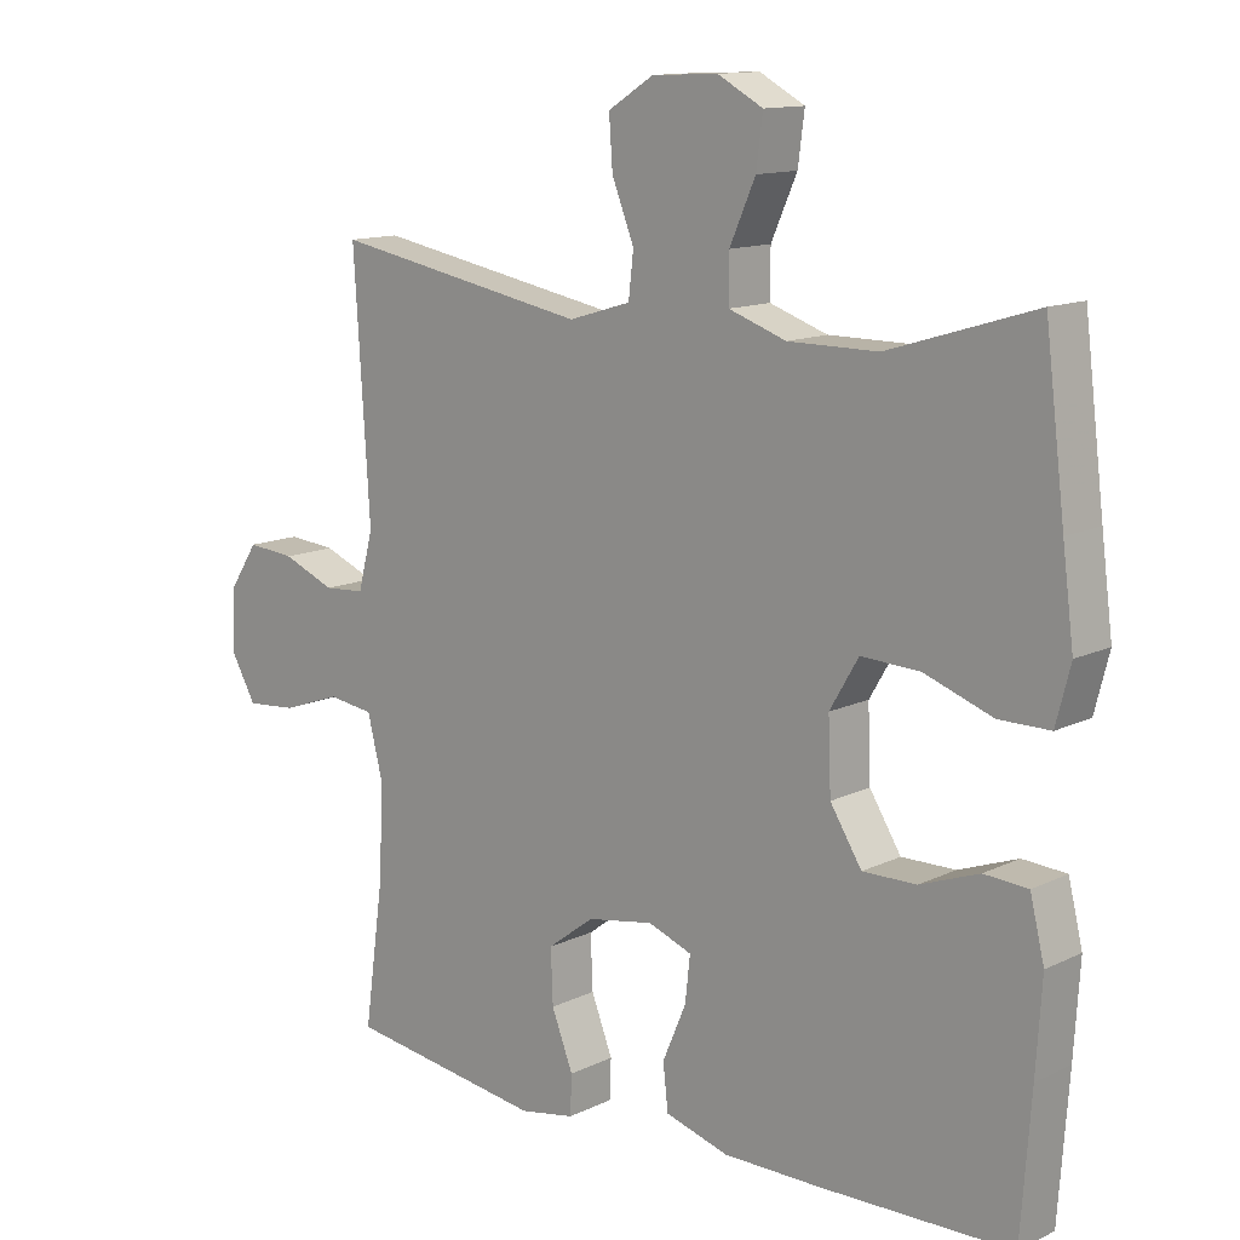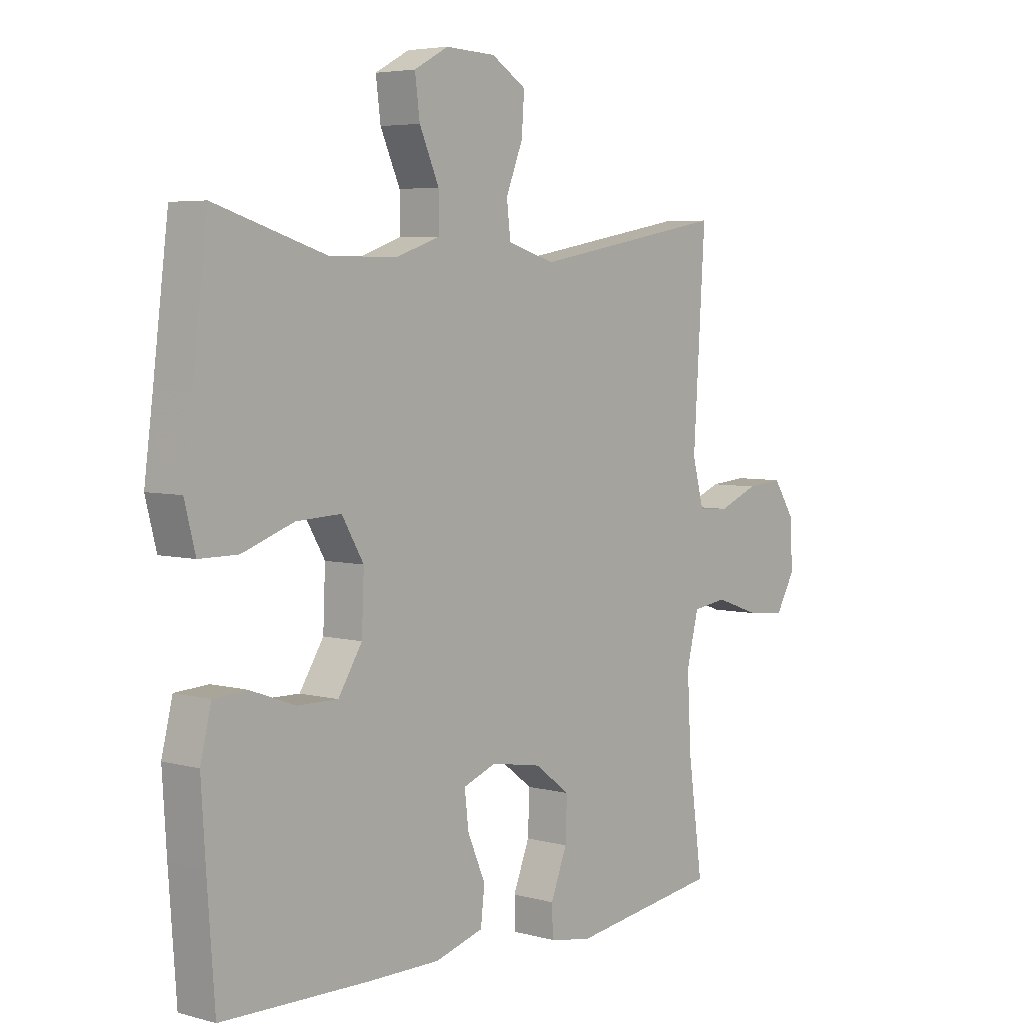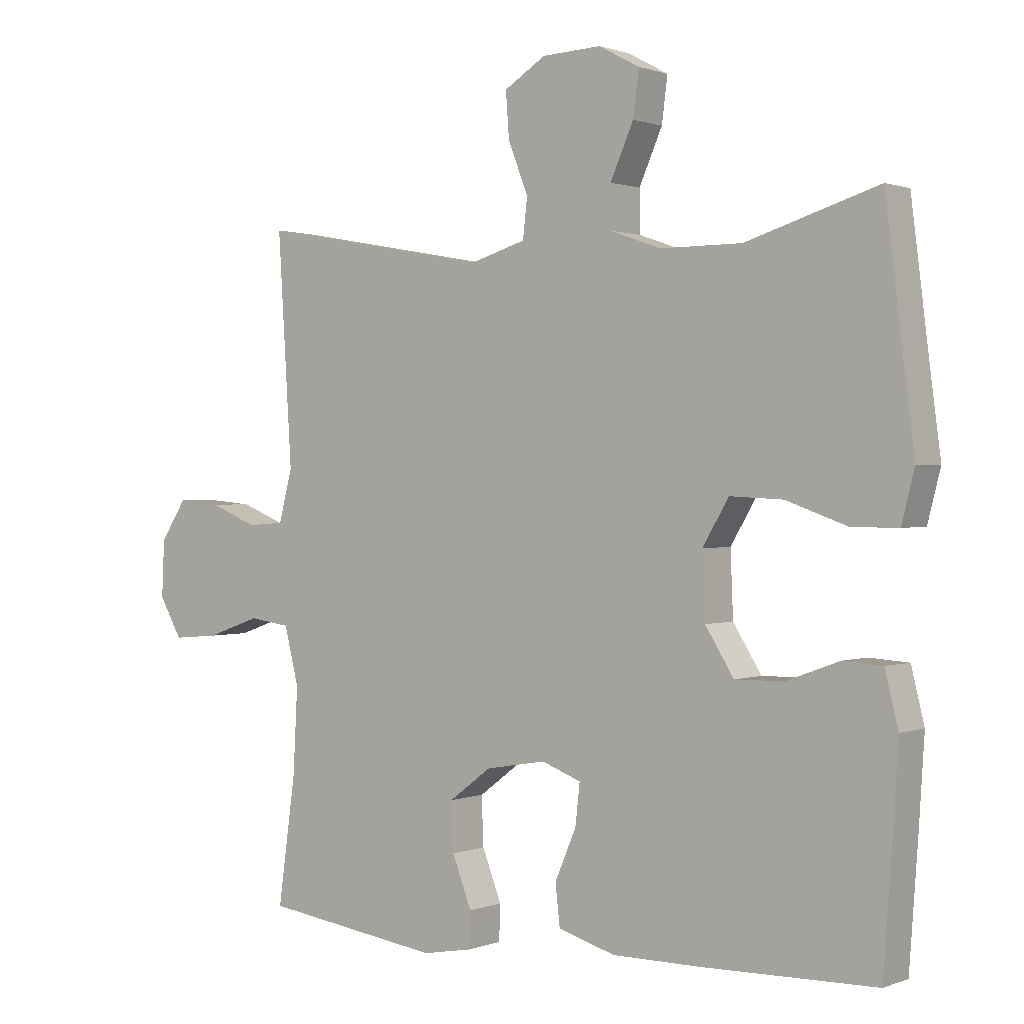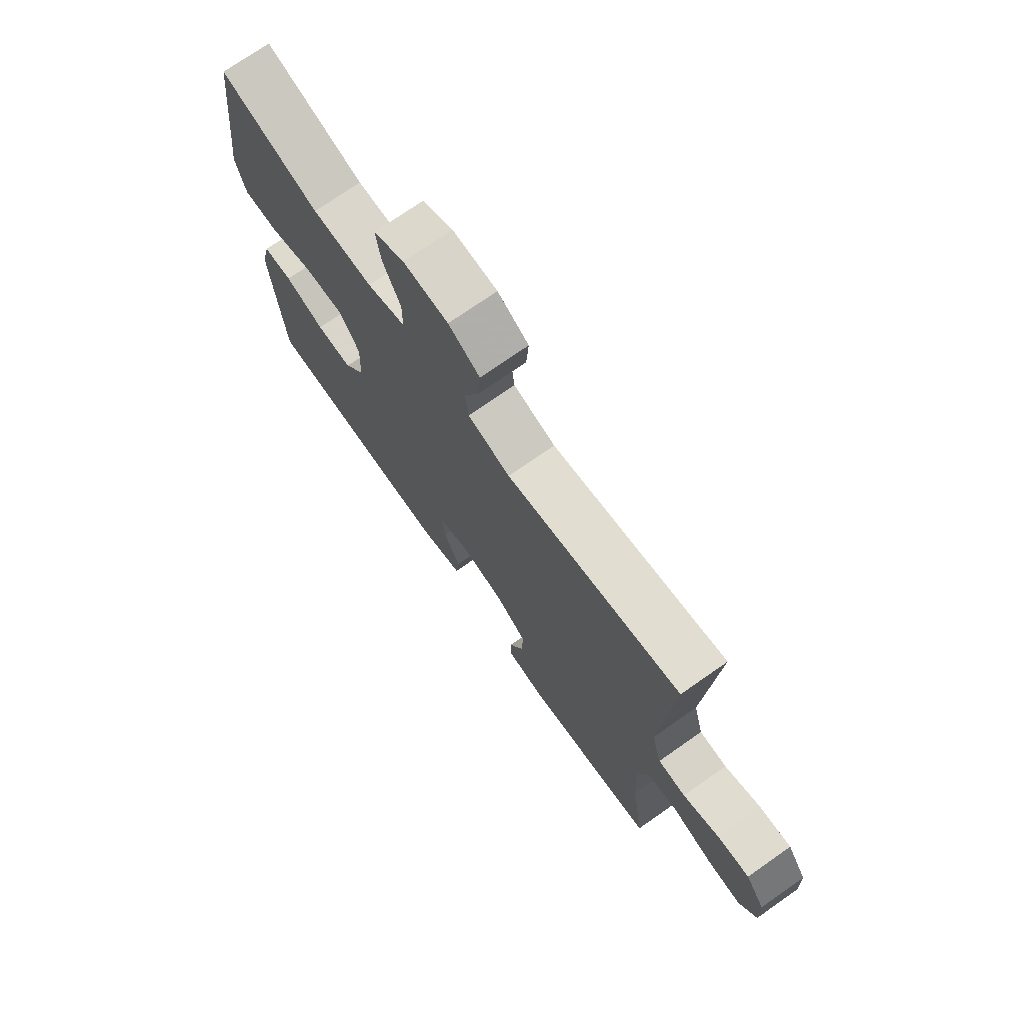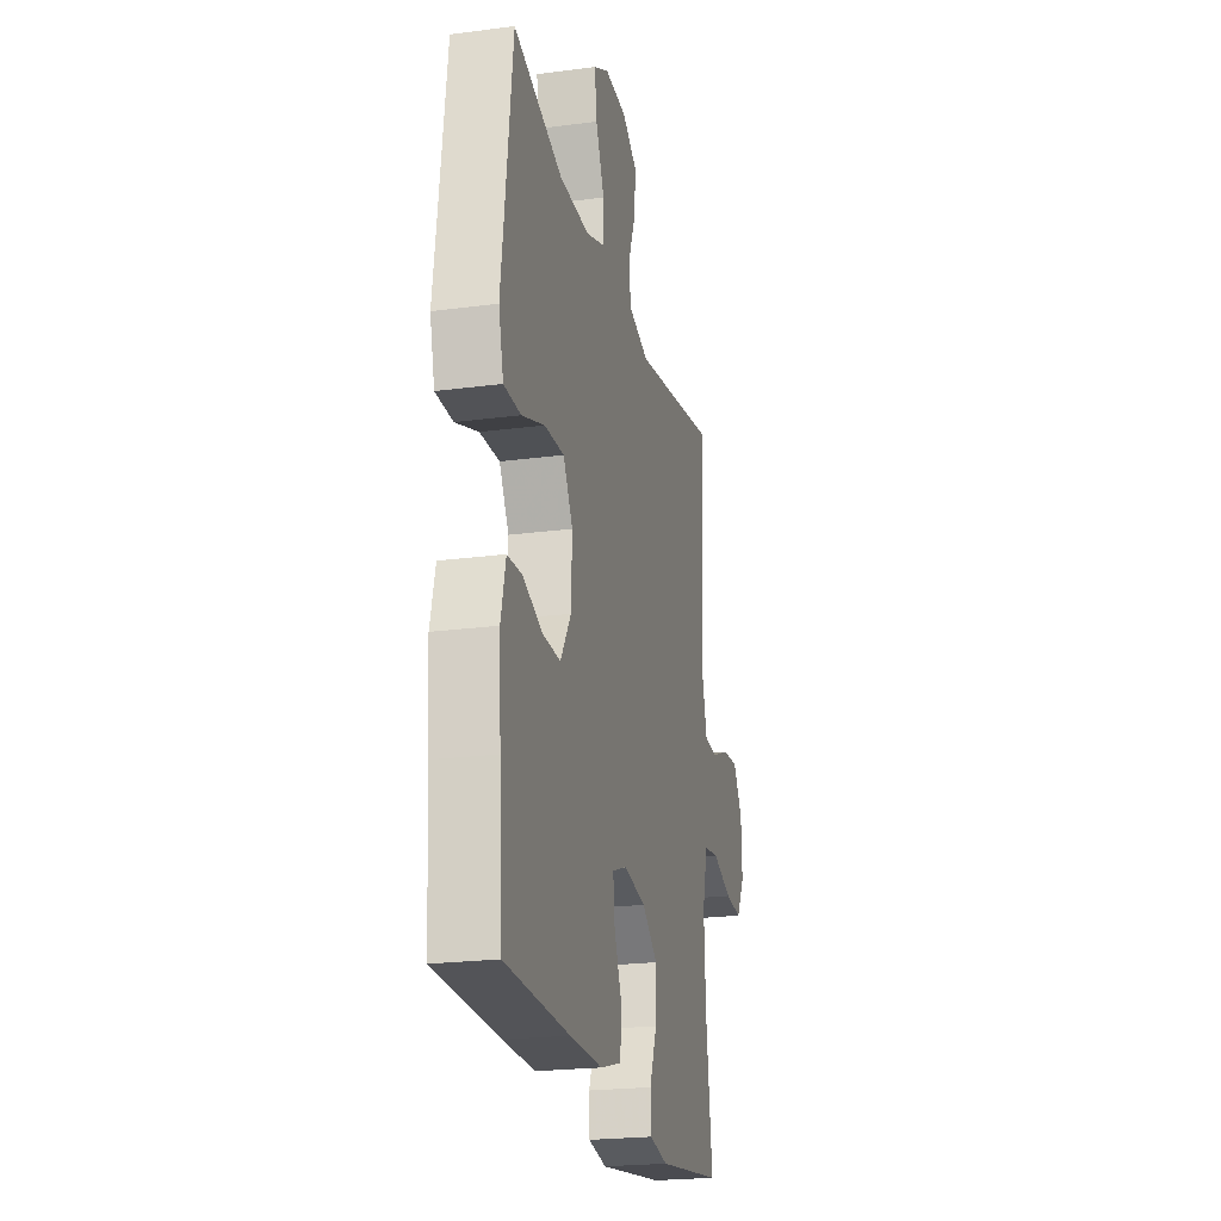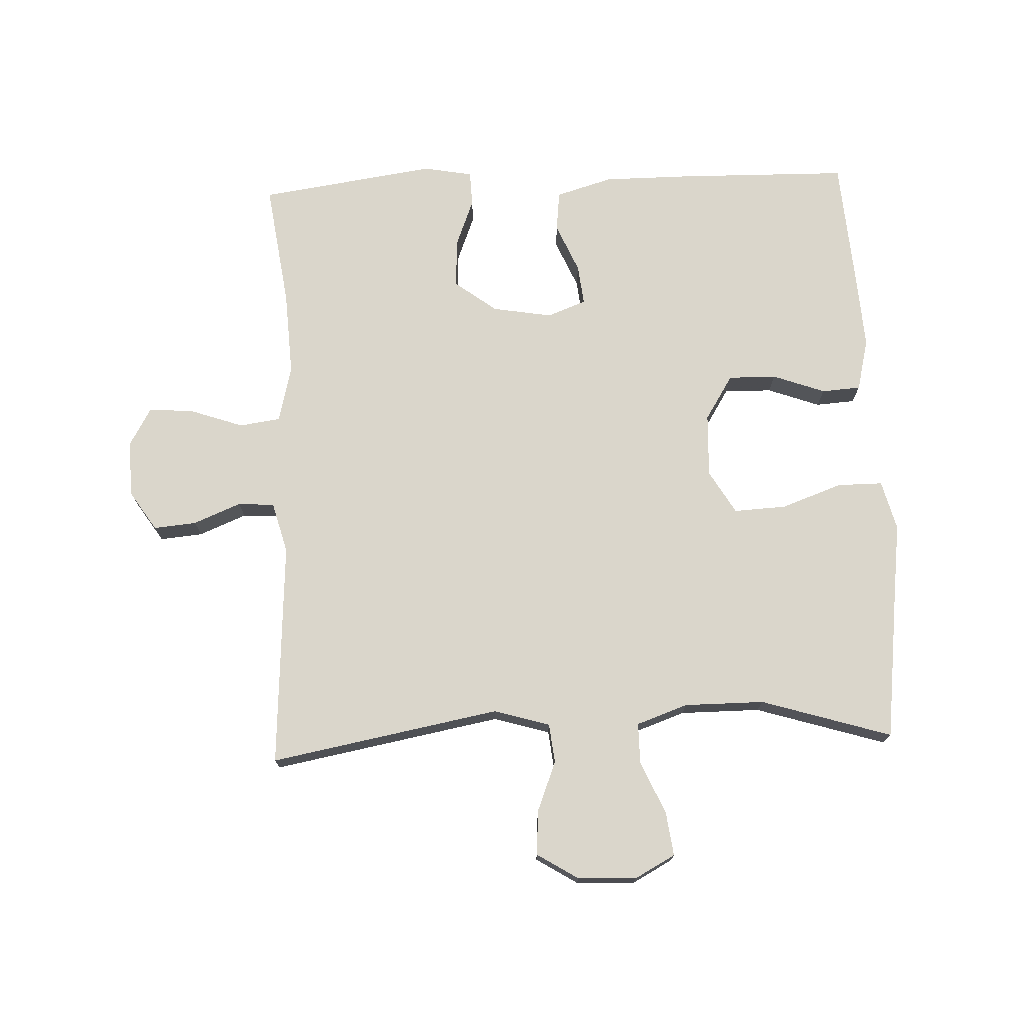
<metadata>
{"format":"obj","ext":"obj","renderer":"f3d","projection":"perspective","resolution":1024,"background":"white","views":[{"elev":12.8,"azim":42.2,"up":"+Z"},{"elev":4.9,"azim":130.5,"up":"+Z"},{"elev":0.8,"azim":36.4,"up":"+Z"},{"elev":73.6,"azim":-125.0,"up":"+Z"},{"elev":-22.4,"azim":102.9,"up":"+Z"},{"elev":73.8,"azim":-2.4,"up":"+Y"}]}
</metadata>
<code>
v 0.5 0.07 -0.5
v 0.233 0.07 -0.505
v 0.097 0.07 -0.505
v 0.008 0.07 -0.479
v 0.001 0.07 -0.416
v 0.034 0.07 -0.339
v 0.041 0.07 -0.276
v -0.02 0.07 -0.253
v -0.113 0.07 -0.269
v -0.178 0.07 -0.318
v -0.175 0.07 -0.393
v -0.145 0.07 -0.47
v -0.147 0.07 -0.525
v -0.224 0.07 -0.539
v -0.5 0.07 -0.5
v -0.473 0.07 -0.304
v -0.466 0.07 -0.172
v -0.488 0.07 -0.084
v -0.552 0.07 -0.075
v -0.635 0.07 -0.104
v -0.706 0.07 -0.11
v -0.741 0.07 -0.049
v -0.737 0.07 0.039
v -0.697 0.07 0.1
v -0.63 0.07 0.094
v -0.556 0.07 0.064
v -0.499 0.07 0.068
v -0.478 0.07 0.148
v -0.5 0.07 0.5
v -0.141 0.07 0.434
v -0.054 0.07 0.46
v -0.047 0.07 0.521
v -0.078 0.07 0.599
v -0.083 0.07 0.669
v -0.019 0.07 0.709
v 0.073 0.07 0.713
v 0.136 0.07 0.679
v 0.127 0.07 0.61
v 0.091 0.07 0.529
v 0.091 0.07 0.465
v 0.171 0.07 0.437
v 0.296 0.07 0.437
v 0.5 0.07 0.5
v 0.528 0.07 0.274
v 0.544 0.07 0.151
v 0.524 0.07 0.073
v 0.453 0.07 0.073
v 0.358 0.07 0.107
v 0.276 0.07 0.111
v 0.236 0.07 0.043
v 0.24 0.07 -0.056
v 0.284 0.07 -0.126
v 0.359 0.07 -0.125
v 0.441 0.07 -0.095
v 0.502 0.07 -0.099
v 0.522 0.07 -0.181
v 0.514 0.07 -0.307
v 0.5 0 -0.5
v 0.233 0 -0.505
v 0.097 0 -0.505
v 0.008 0 -0.479
v 0.001 0 -0.416
v 0.034 0 -0.339
v 0.041 0 -0.276
v -0.02 0 -0.253
v -0.113 0 -0.269
v -0.178 0 -0.318
v -0.175 0 -0.393
v -0.145 0 -0.47
v -0.147 0 -0.525
v -0.224 0 -0.539
v -0.5 0 -0.5
v -0.473 0 -0.304
v -0.466 0 -0.172
v -0.488 0 -0.084
v -0.552 0 -0.075
v -0.635 0 -0.104
v -0.706 0 -0.11
v -0.741 0 -0.049
v -0.737 0 0.039
v -0.697 0 0.1
v -0.63 0 0.094
v -0.556 0 0.064
v -0.499 0 0.068
v -0.478 0 0.148
v -0.5 0 0.5
v -0.141 0 0.434
v -0.054 0 0.46
v -0.047 0 0.521
v -0.078 0 0.599
v -0.083 0 0.669
v -0.019 0 0.709
v 0.073 0 0.713
v 0.136 0 0.679
v 0.127 0 0.61
v 0.091 0 0.529
v 0.091 0 0.465
v 0.171 0 0.437
v 0.296 0 0.437
v 0.5 0 0.5
v 0.528 0 0.274
v 0.544 0 0.151
v 0.524 0 0.073
v 0.453 0 0.073
v 0.358 0 0.107
v 0.276 0 0.111
v 0.236 0 0.043
v 0.24 0 -0.056
v 0.284 0 -0.126
v 0.359 0 -0.125
v 0.441 0 -0.095
v 0.502 0 -0.099
v 0.522 0 -0.181
v 0.514 0 -0.307
f 4 5 6
f 3 4 6
f 2 3 6
f 1 2 6
f 57 1 6
f 56 57 6
f 55 56 6
f 54 55 6
f 53 54 6
f 52 53 6 7
f 51 52 7 8
f 50 51 8 9
f 49 50 9 10
f 46 47 48
f 45 46 48
f 44 45 48
f 44 48 49
f 43 44 49
f 42 43 49
f 41 42 49 10
f 37 38 39
f 36 37 39
f 35 36 39
f 34 35 39
f 33 34 39
f 32 33 39
f 31 32 39 40
f 40 41 10
f 31 40 10
f 30 31 10
f 24 25 26
f 23 24 26
f 22 23 26
f 21 22 26
f 20 21 26
f 19 20 26
f 18 19 26 27
f 17 18 27 28
f 14 15 16
f 13 14 16
f 12 13 16
f 11 12 16
f 10 11 16 17
f 28 29 30 10
f 10 17 28
f 63 62 61
f 63 61 60
f 63 60 59
f 63 59 58
f 63 58 114
f 63 114 113
f 63 113 112
f 63 112 111
f 63 111 110
f 64 63 110 109
f 65 64 109 108
f 66 65 108 107
f 67 66 107 106
f 105 104 103
f 105 103 102
f 105 102 101
f 106 105 101
f 106 101 100
f 106 100 99
f 67 106 99 98
f 96 95 94
f 96 94 93
f 96 93 92
f 96 92 91
f 96 91 90
f 96 90 89
f 97 96 89 88
f 67 98 97
f 67 97 88
f 67 88 87
f 83 82 81
f 83 81 80
f 83 80 79
f 83 79 78
f 83 78 77
f 83 77 76
f 84 83 76 75
f 85 84 75 74
f 73 72 71
f 73 71 70
f 73 70 69
f 73 69 68
f 74 73 68 67
f 67 87 86 85
f 85 74 67
f 1 58 59 2
f 2 59 60 3
f 3 60 61 4
f 4 61 62 5
f 5 62 63 6
f 6 63 64 7
f 7 64 65 8
f 8 65 66 9
f 9 66 67 10
f 10 67 68 11
f 11 68 69 12
f 12 69 70 13
f 13 70 71 14
f 14 71 72 15
f 15 72 73 16
f 16 73 74 17
f 17 74 75 18
f 18 75 76 19
f 19 76 77 20
f 20 77 78 21
f 21 78 79 22
f 22 79 80 23
f 23 80 81 24
f 24 81 82 25
f 25 82 83 26
f 26 83 84 27
f 27 84 85 28
f 28 85 86 29
f 29 86 87 30
f 30 87 88 31
f 31 88 89 32
f 32 89 90 33
f 33 90 91 34
f 34 91 92 35
f 35 92 93 36
f 36 93 94 37
f 37 94 95 38
f 38 95 96 39
f 39 96 97 40
f 40 97 98 41
f 41 98 99 42
f 42 99 100 43
f 43 100 101 44
f 44 101 102 45
f 45 102 103 46
f 46 103 104 47
f 47 104 105 48
f 48 105 106 49
f 49 106 107 50
f 50 107 108 51
f 51 108 109 52
f 52 109 110 53
f 53 110 111 54
f 54 111 112 55
f 55 112 113 56
f 56 113 114 57
f 57 114 58 1

</code>
